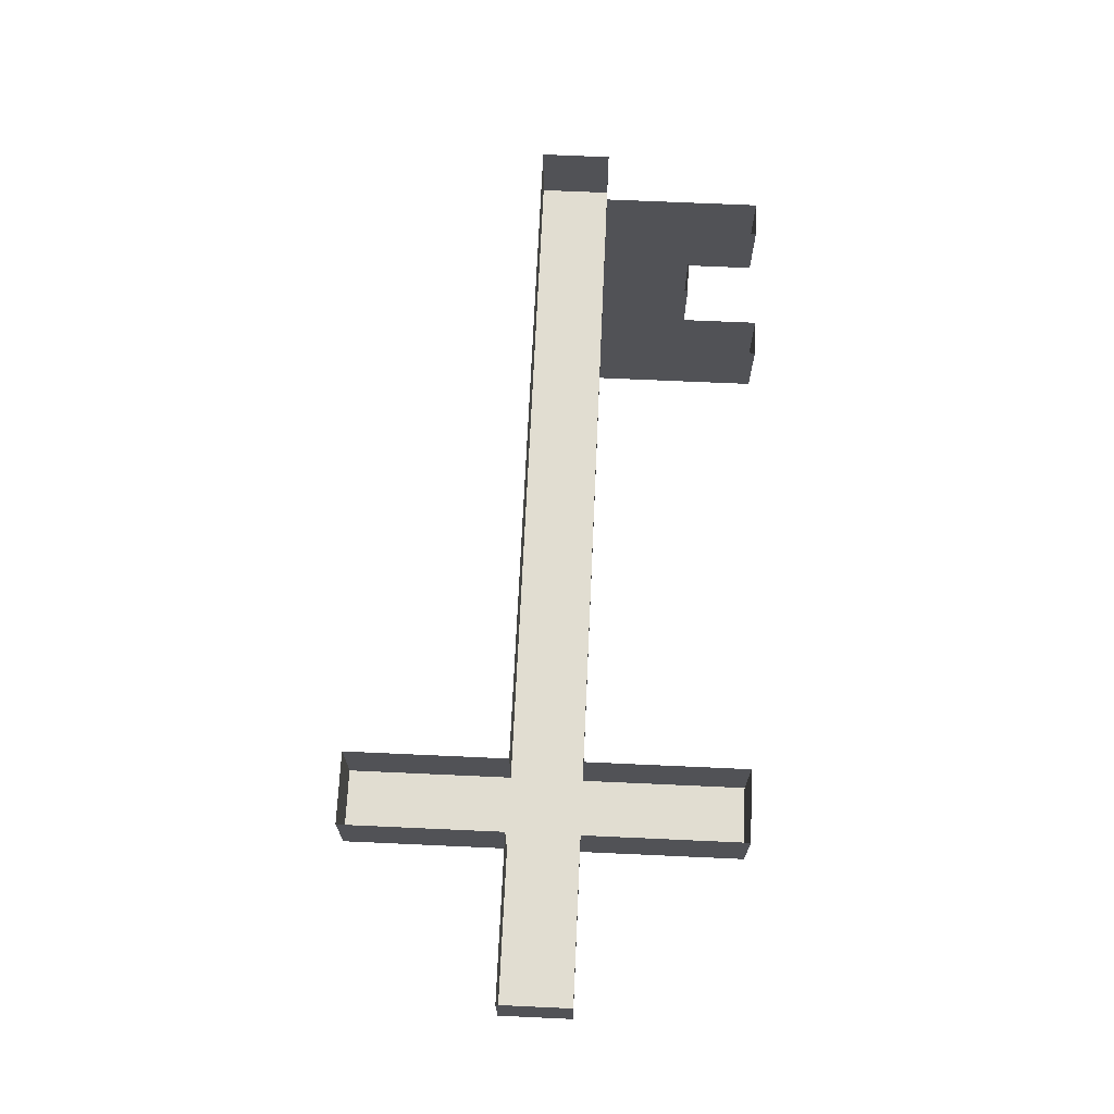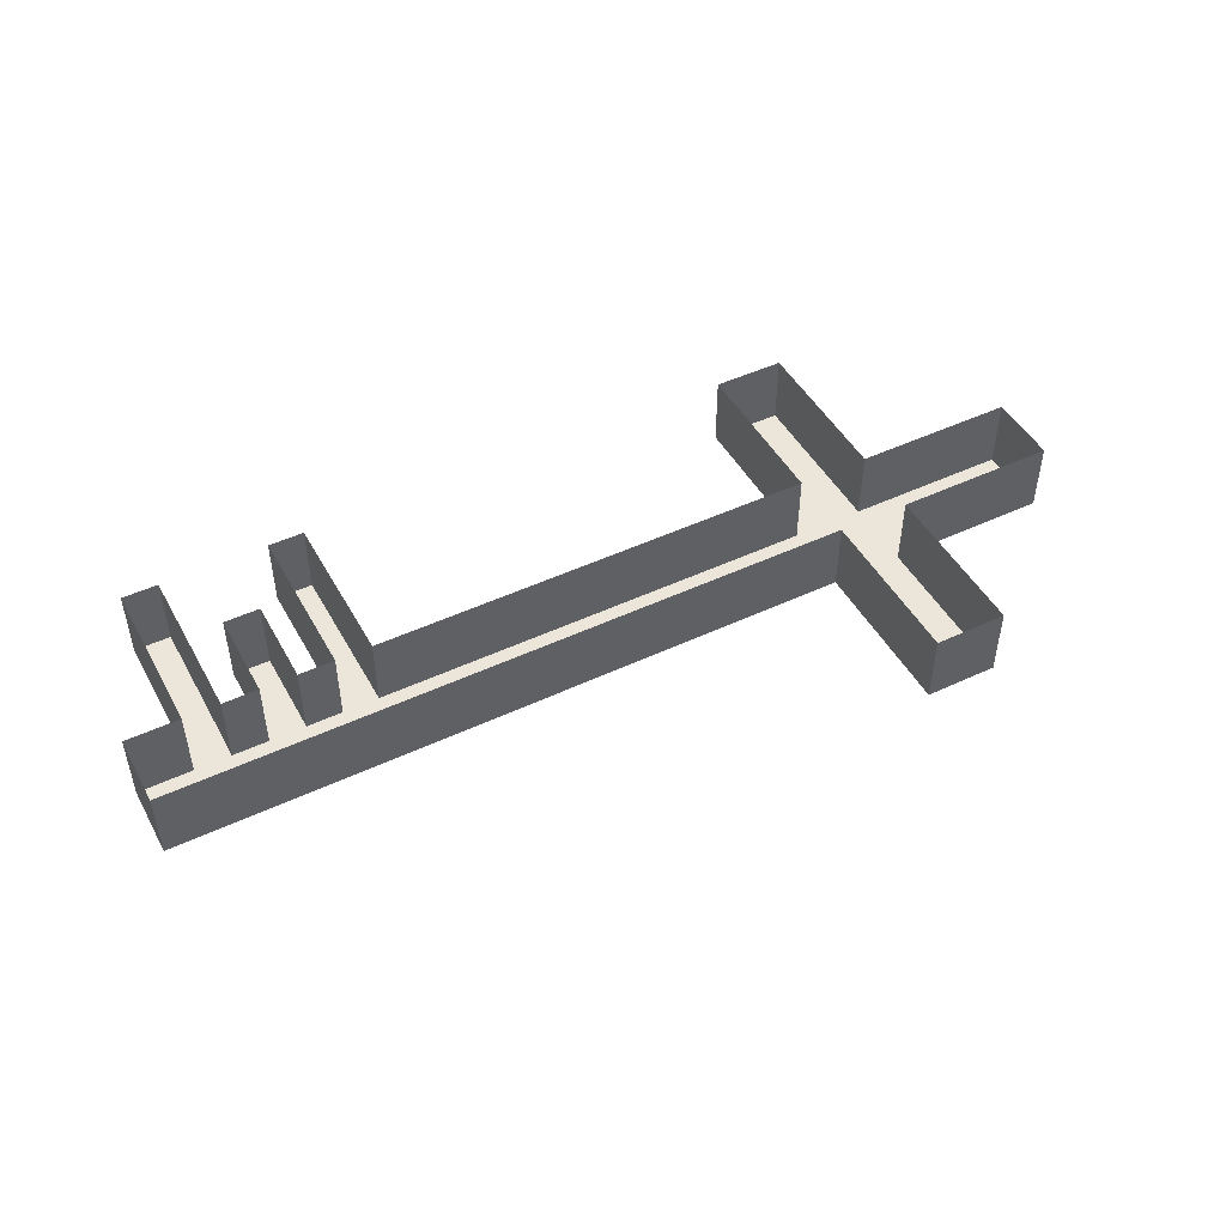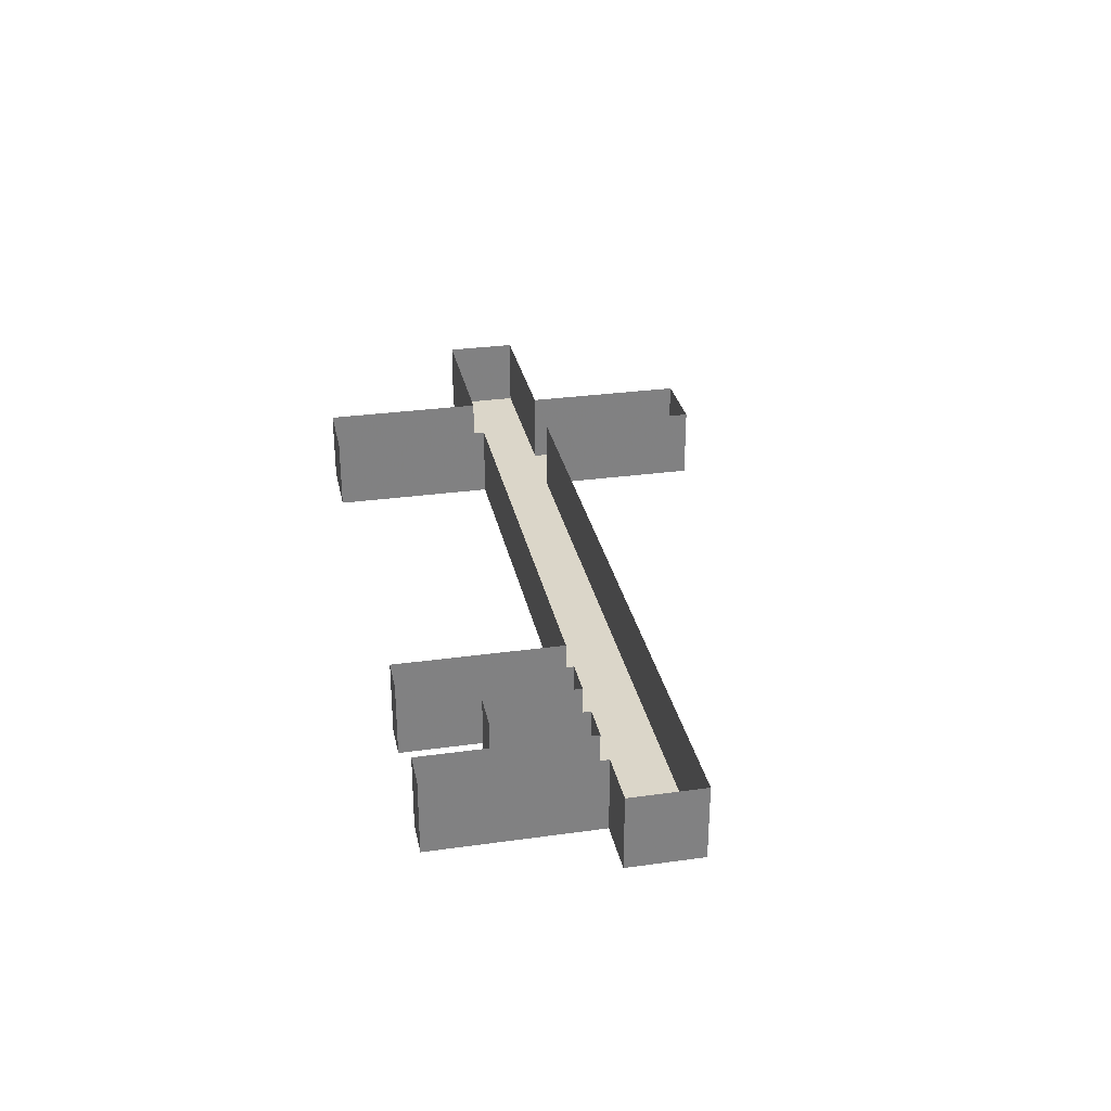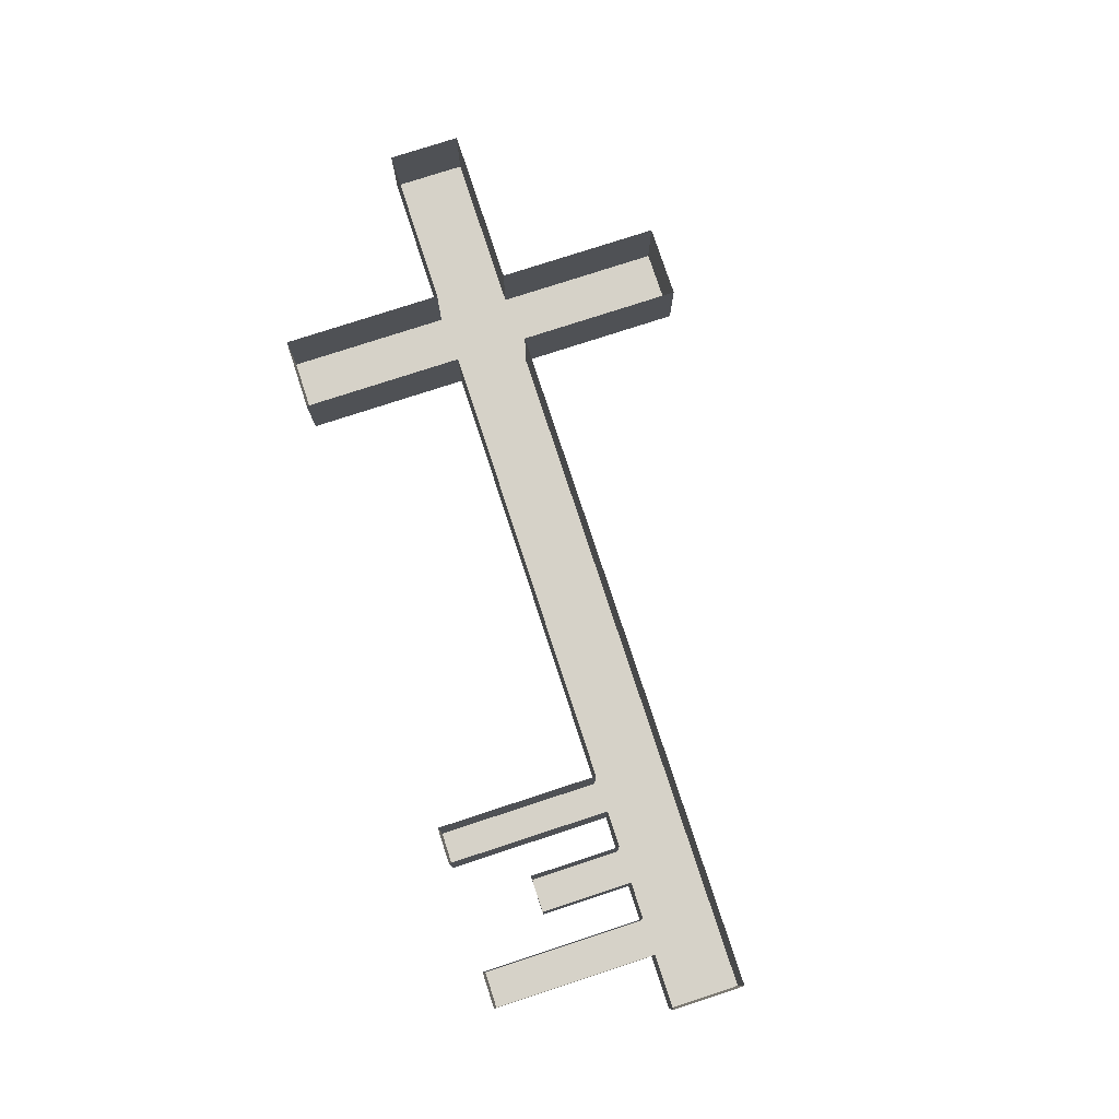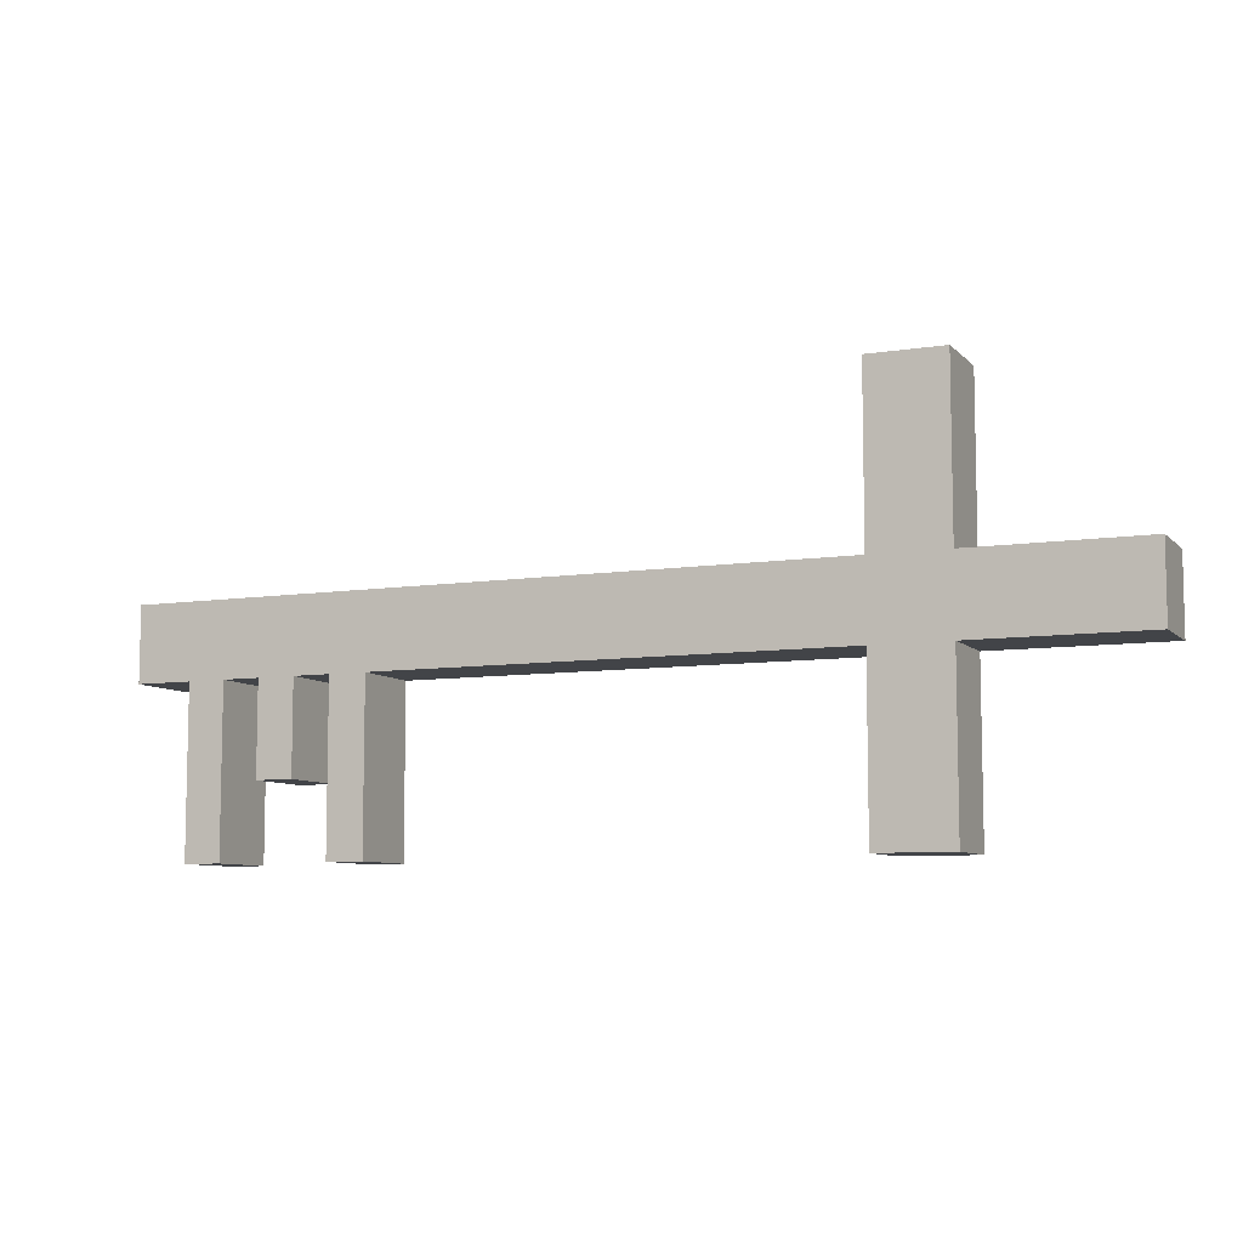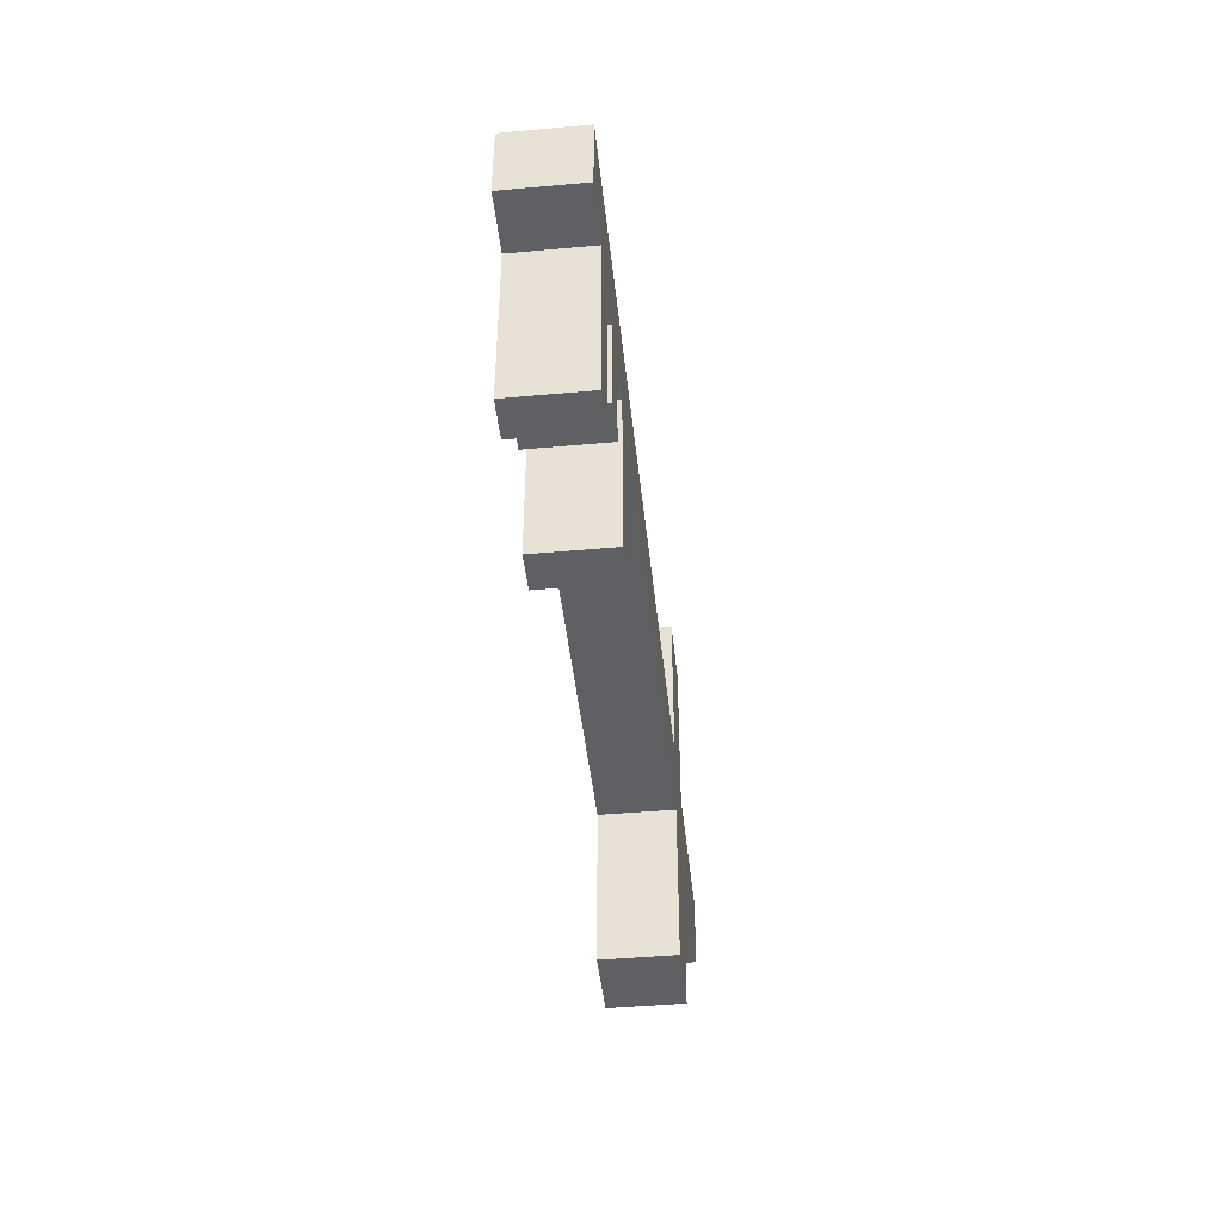
<metadata>
{"format":"obj","ext":"obj","renderer":"f3d","projection":"perspective","resolution":1024,"background":"white","views":[{"elev":68.7,"azim":92.6,"up":"+Y"},{"elev":47.5,"azim":-27.9,"up":"+Y"},{"elev":29.9,"azim":-101.5,"up":"+Y"},{"elev":77.5,"azim":-108.1,"up":"+Y"},{"elev":-7.9,"azim":23.7,"up":"+Z"},{"elev":-44.9,"azim":-84.0,"up":"+Z"}]}
</metadata>
<code>
v 0 -0.03125 -0.01562
v -0.125 -0.03125 -0.01562
v -0.125 0 -0.01562
v 0 0 -0.01562
v 0.07031 0 -0.01562
v 0.07031 -0.03125 -0.01562
v 0 -0.03125 0.01562
v -0.125 -0.03125 0.01562
v -0.1406 -0.03125 0.01562
v -0.1406 -0.03125 -0.01562
v -0.1406 -0.03125 -0.08594
v -0.125 -0.03125 -0.08594
v -0.125 0 -0.08594
v -0.1406 0 -0.08594
v -0.1406 0 -0.01562
v -0.1562 -0.03125 -0.01562
v -0.1562 0 -0.01562
v -0.1562 -0.03125 -0.05469
v -0.1562 0 -0.05469
v -0.1719 -0.03125 -0.05469
v -0.1719 0 -0.05469
v -0.1719 -0.03125 -0.01562
v -0.1719 0 -0.01562
v -0.1875 -0.03125 -0.01562
v -0.1875 0 -0.01562
v -0.1875 -0.03125 -0.08594
v -0.1875 0 -0.08594
v -0.2031 -0.03125 -0.08594
v -0.2031 0 -0.08594
v -0.2031 -0.03125 -0.01562
v -0.2031 0 -0.01562
v -0.2266 -0.03125 -0.01562
v -0.2266 0 -0.01562
v -0.2266 0 0.01562
v -0.2266 -0.03125 0.01562
v -0.2031 -0.03125 0.01562
v -0.2031 0 0.01562
v -0.1875 -0.03125 0.01562
v -0.1875 0 0.01562
v -0.1719 -0.03125 0.01562
v -0.1719 0 0.01562
v -0.1562 -0.03125 0.01562
v -0.1562 0 0.01562
v -0.1406 0 0.01562
v -0.125 0 0.01562
v 0 0 0.01562
v 0.07031 -0.03125 0.01562
v 0.07031 0 0.01562
v 0.07031 -0.03125 0.08594
v 0.07031 0 0.08594
v 0.1016 -0.03125 0.08594
v 0.1016 0 0.08594
v 0.1016 -0.03125 0.01562
v 0.1016 0 0.01562
v 0.1719 -0.03125 0.01562
v 0.1719 0 0.01562
v 0.1719 0 -0.01562
v 0.1719 -0.03125 -0.01562
v 0.1016 -0.03125 -0.01562
v 0.1016 0 -0.01562
v 0.1016 -0.03125 -0.08594
v 0.1016 0 -0.08594
v 0.07031 -0.03125 -0.08594
v 0.07031 0 -0.08594
f 1 2 3
f 1 3 4
f 1 4 5
f 1 5 6
f 1 6 7
f 1 7 2
f 2 7 8
f 2 8 9
f 2 9 10
f 2 10 11
f 2 11 12
f 2 12 3
f 3 12 13
f 13 12 11
f 13 11 14
f 14 11 10
f 14 10 15
f 15 10 16
f 15 16 17
f 17 16 18
f 17 18 19
f 19 18 20
f 19 20 21
f 21 20 22
f 21 22 23
f 23 22 24
f 23 24 25
f 25 24 26
f 25 26 27
f 27 26 28
f 27 28 29
f 29 28 30
f 29 30 31
f 31 30 32
f 31 32 33
f 33 32 34
f 34 32 35
f 34 35 36
f 34 36 37
f 37 36 38
f 37 38 39
f 39 38 40
f 39 40 41
f 41 40 42
f 41 42 43
f 43 42 9
f 43 9 44
f 44 9 8
f 44 8 45
f 45 8 46
f 46 8 7
f 46 7 47
f 46 47 48
f 48 47 49
f 48 49 50
f 50 49 51
f 50 51 52
f 52 51 53
f 52 53 54
f 54 53 55
f 54 55 56
f 56 55 57
f 57 55 58
f 57 58 59
f 57 59 60
f 60 59 61
f 60 61 62
f 62 61 63
f 62 63 64
f 64 63 6
f 64 6 5
f 42 16 10
f 42 10 9
f 40 22 16
f 40 16 42
f 38 24 22
f 38 22 40
f 36 30 24
f 36 24 38
f 35 32 30
f 35 30 36
f 20 18 16
f 20 16 22
f 28 26 24
f 28 24 30
f 6 47 7
f 47 6 59
f 47 59 53
f 47 53 51
f 47 51 49
f 58 55 53
f 58 53 59
f 59 6 63
f 59 63 61

</code>
